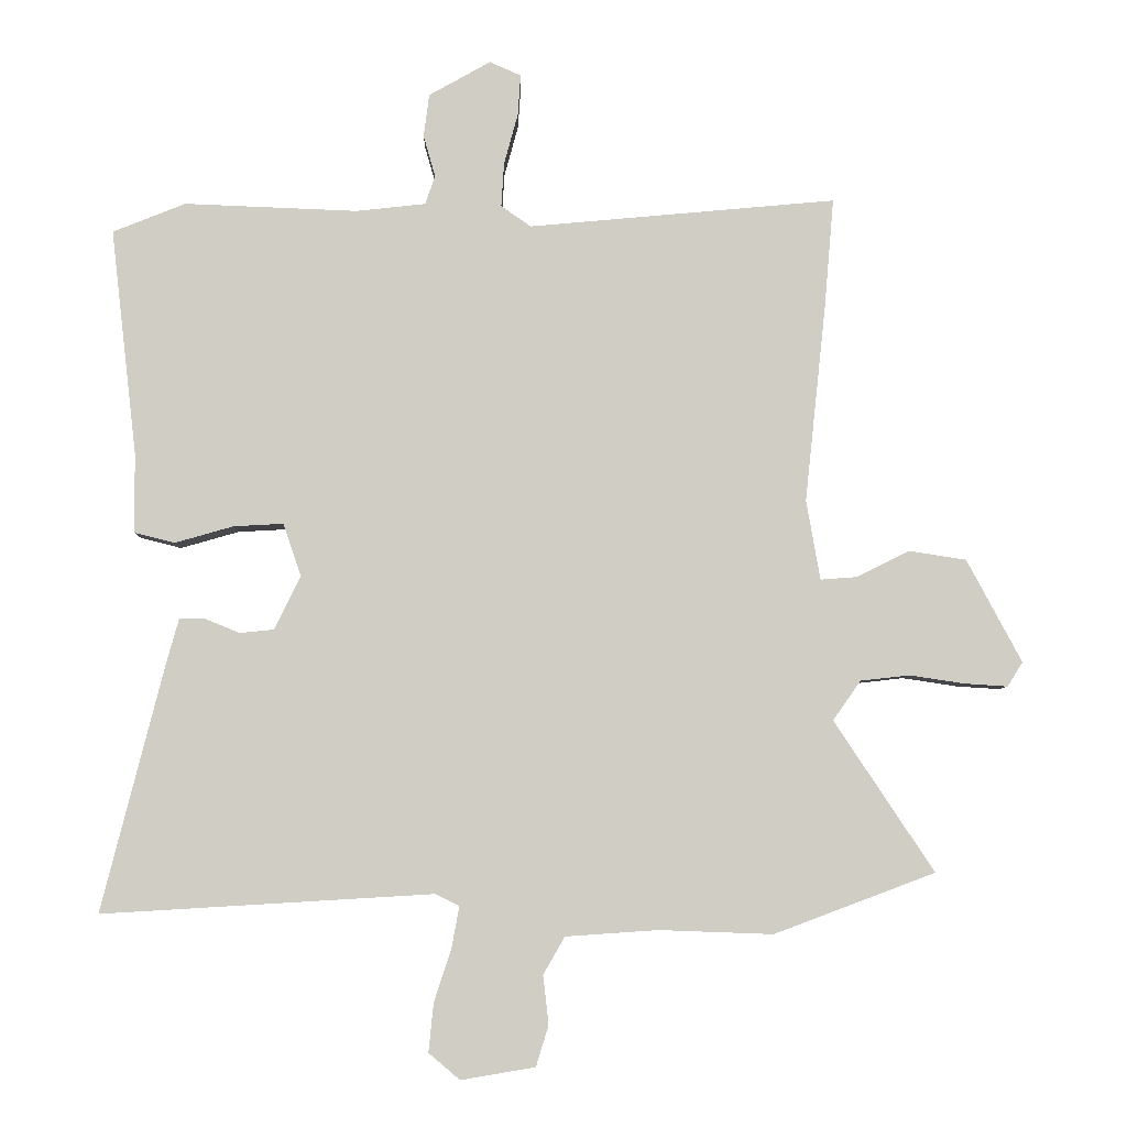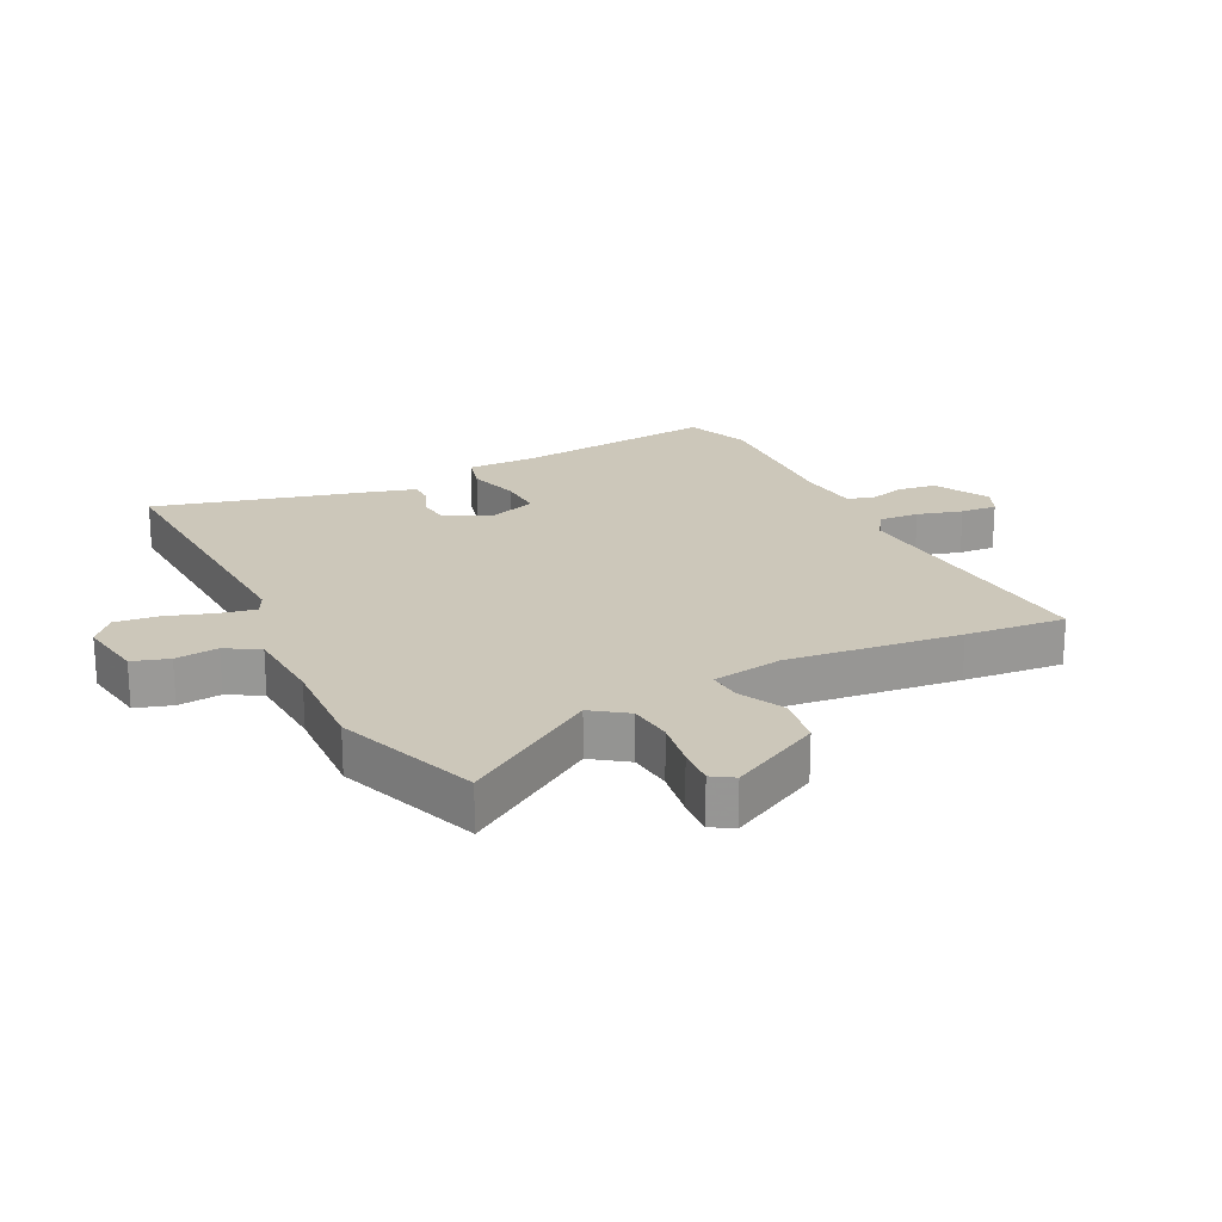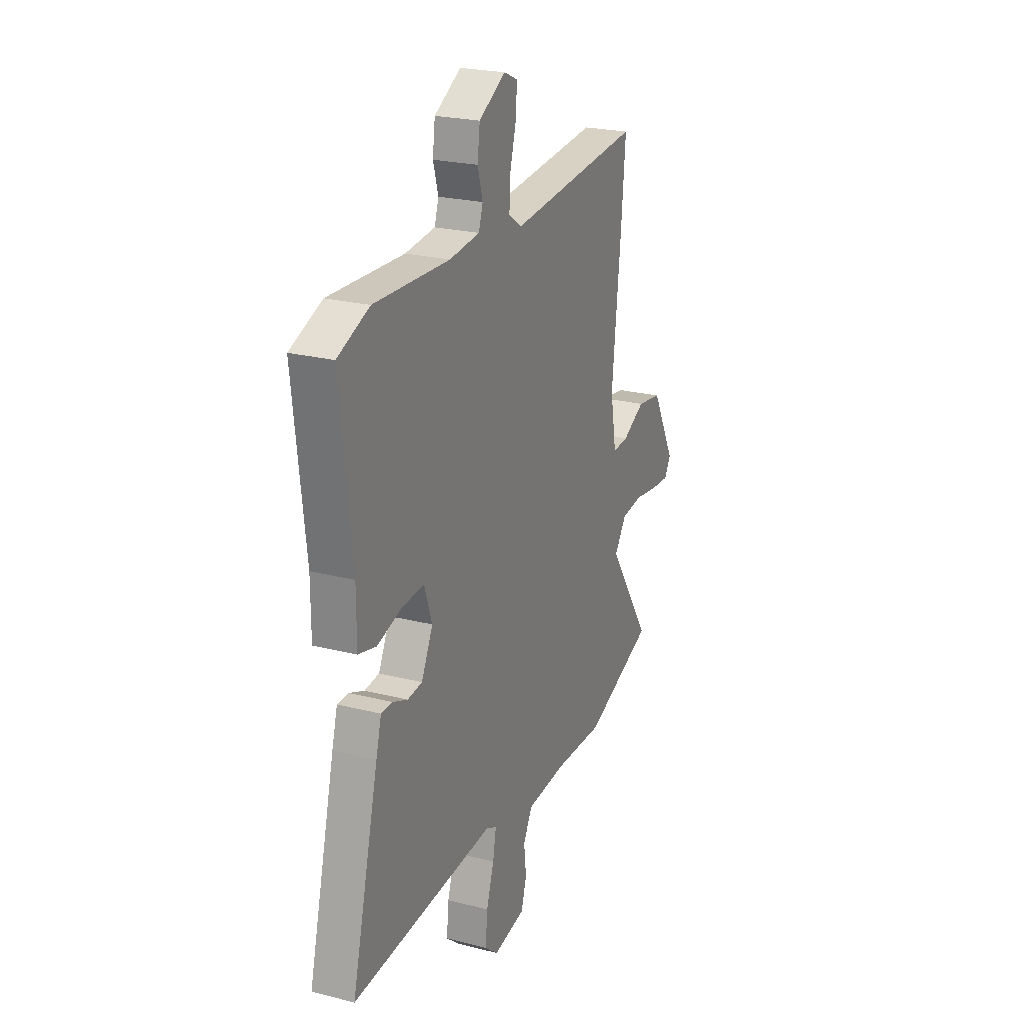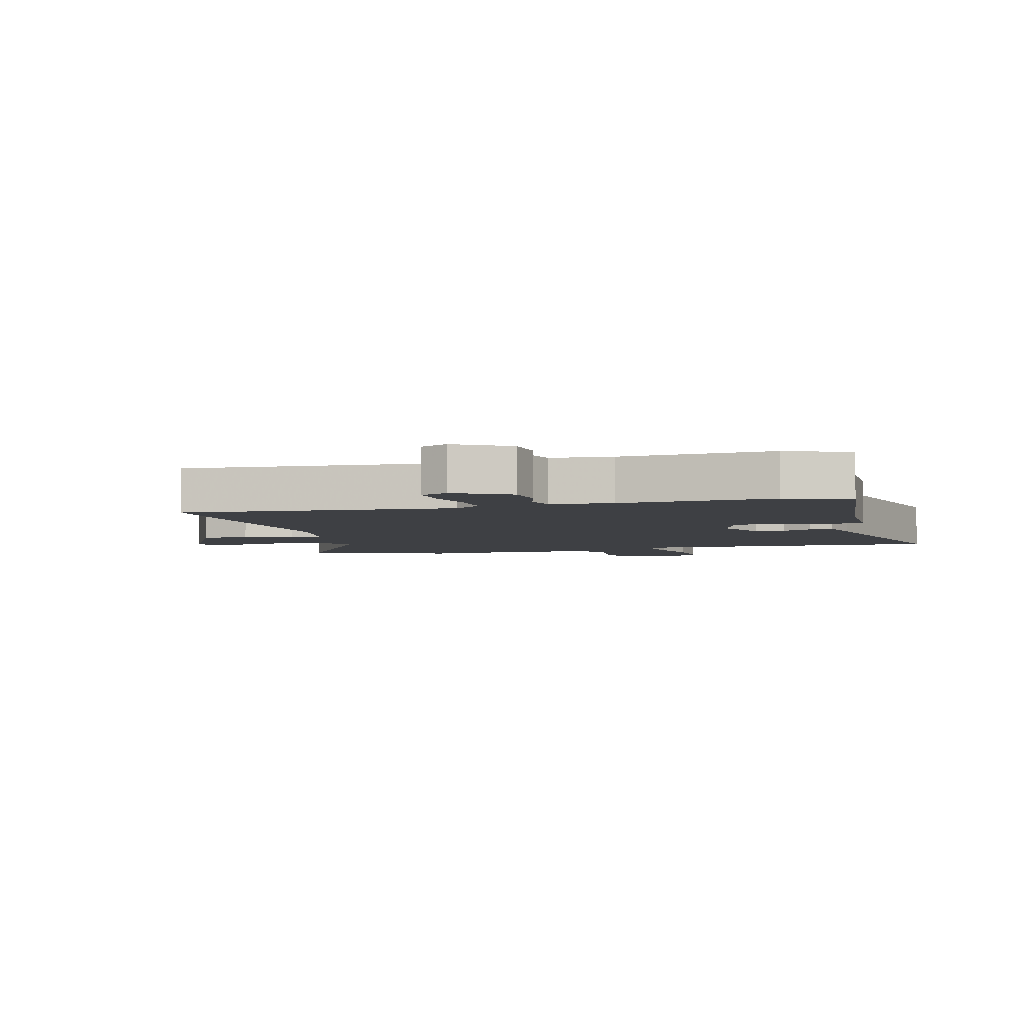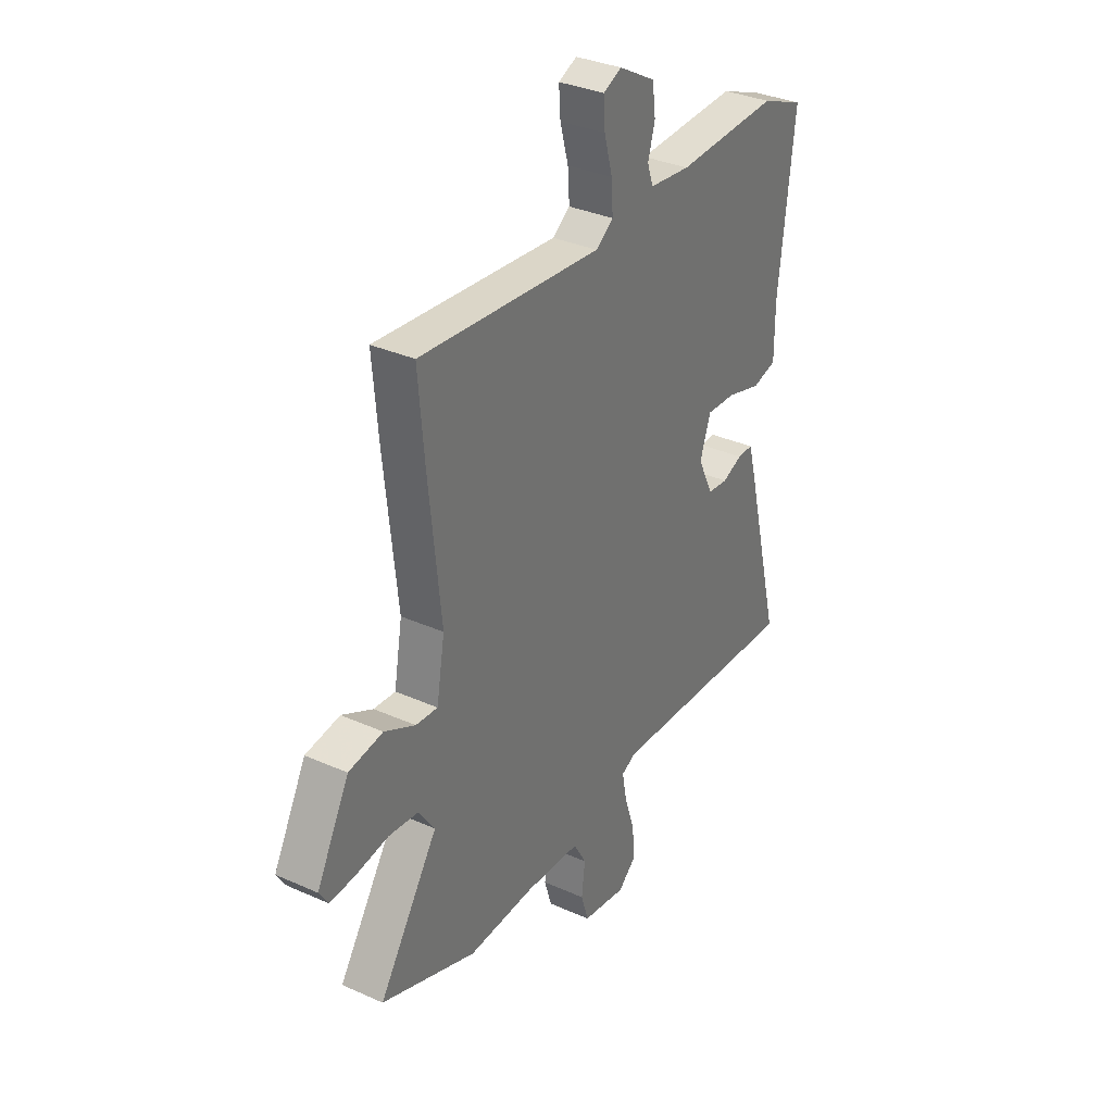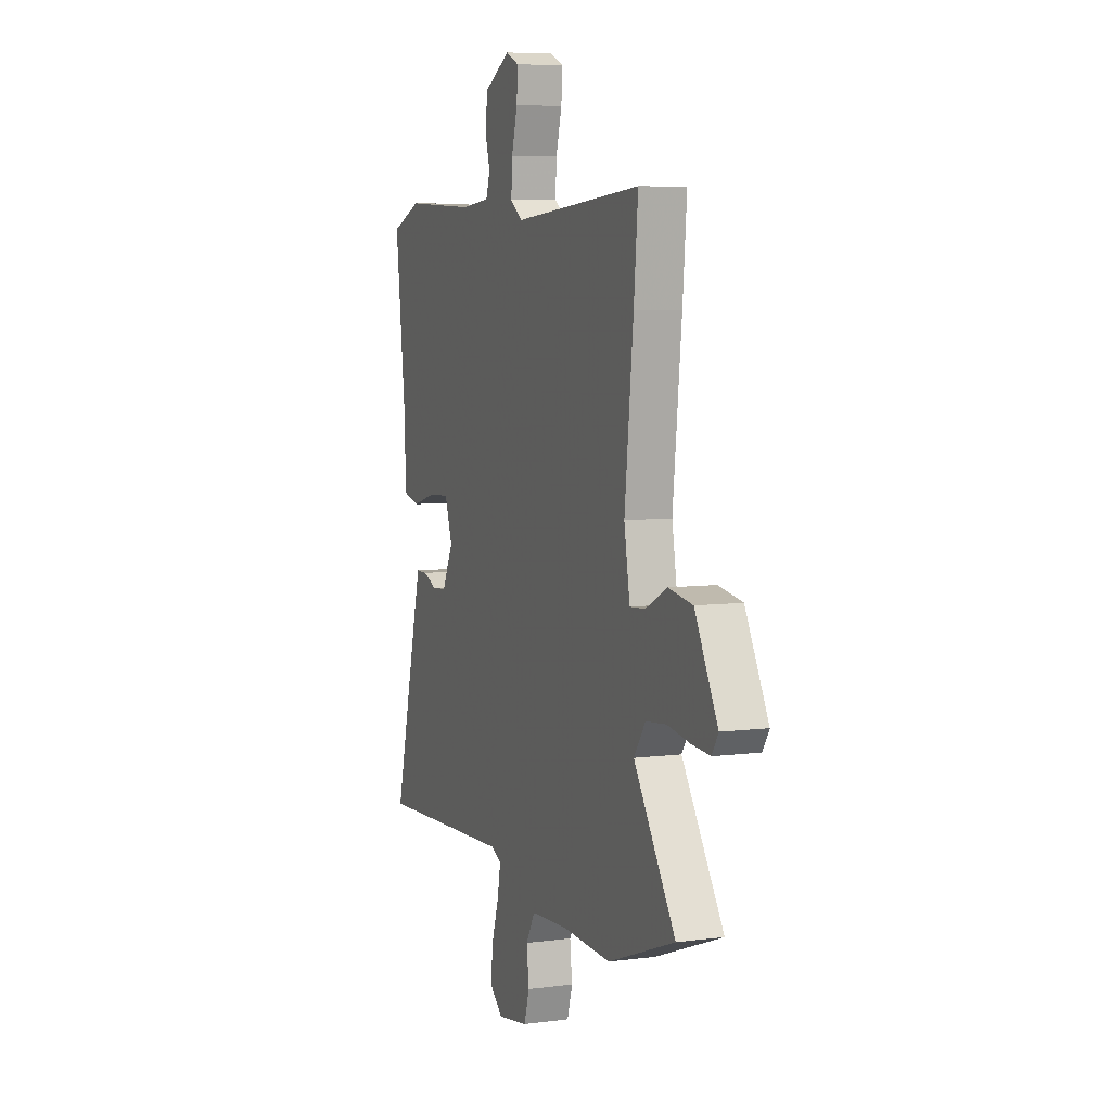
<metadata>
{"format":"obj","ext":"obj","renderer":"f3d","projection":"perspective","resolution":1024,"background":"white","views":[{"elev":-5.9,"azim":179.2,"up":"+Z"},{"elev":21.3,"azim":-116.0,"up":"+Y"},{"elev":23.5,"azim":113.2,"up":"+Z"},{"elev":-4.8,"azim":15.5,"up":"+Y"},{"elev":33.6,"azim":-58.6,"up":"+Z"},{"elev":6.8,"azim":-110.9,"up":"+Z"}]}
</metadata>
<code>
v 0.444 0.07 0.522
v 0.549 0.07 0.48
v 0.511 0.07 0.152
v 0.511 0.07 0.039
v 0.452 0.07 0.024
v 0.368 0.07 0.048
v 0.296 0.07 0.052
v 0.27 0.07 -0.024
v 0.308 0.07 -0.101
v 0.357 0.07 -0.106
v 0.406 0.07 -0.086
v 0.444 0.07 -0.086
v 0.462 0.07 -0.151
v 0.552 0.07 -0.506
v 0.075 0.07 -0.478
v 0.04 0.07 -0.495
v 0.051 0.07 -0.554
v 0.076 0.07 -0.631
v 0.083 0.07 -0.701
v 0.038 0.07 -0.739
v -0.069 0.07 -0.721
v -0.087 0.07 -0.662
v -0.079 0.07 -0.592
v -0.11 0.07 -0.538
v -0.243 0.07 -0.529
v -0.407 0.07 -0.535
v -0.639 0.07 -0.448
v -0.495 0.07 -0.231
v -0.535 0.07 -0.174
v -0.606 0.07 -0.166
v -0.685 0.07 -0.178
v -0.747 0.07 -0.182
v -0.769 0.07 -0.147
v -0.69 0.07 0.001
v -0.607 0.07 0.014
v -0.532 0.07 -0.024
v -0.479 0.07 -0.028
v -0.459 0.07 0.087
v -0.489 0.07 0.368
v -0.503 0.07 0.53
v -0.06 0.07 0.49
v -0.017 0.07 0.52
v -0.021 0.07 0.584
v -0.041 0.07 0.657
v -0.045 0.07 0.716
v 0 0.07 0.736
v 0.089 0.07 0.686
v 0.097 0.07 0.624
v 0.08 0.07 0.565
v 0.094 0.07 0.523
v 0.194 0.07 0.512
v 0.444 0 0.522
v 0.549 0 0.48
v 0.511 0 0.152
v 0.511 0 0.039
v 0.452 0 0.024
v 0.368 0 0.048
v 0.296 0 0.052
v 0.27 0 -0.024
v 0.308 0 -0.101
v 0.357 0 -0.106
v 0.406 0 -0.086
v 0.444 0 -0.086
v 0.462 0 -0.151
v 0.552 0 -0.506
v 0.075 0 -0.478
v 0.04 0 -0.495
v 0.051 0 -0.554
v 0.076 0 -0.631
v 0.083 0 -0.701
v 0.038 0 -0.739
v -0.069 0 -0.721
v -0.087 0 -0.662
v -0.079 0 -0.592
v -0.11 0 -0.538
v -0.243 0 -0.529
v -0.407 0 -0.535
v -0.639 0 -0.448
v -0.495 0 -0.231
v -0.535 0 -0.174
v -0.606 0 -0.166
v -0.685 0 -0.178
v -0.747 0 -0.182
v -0.769 0 -0.147
v -0.69 0 0.001
v -0.607 0 0.014
v -0.532 0 -0.024
v -0.479 0 -0.028
v -0.459 0 0.087
v -0.489 0 0.368
v -0.503 0 0.53
v -0.06 0 0.49
v -0.017 0 0.52
v -0.021 0 0.584
v -0.041 0 0.657
v -0.045 0 0.716
v 0 0 0.736
v 0.089 0 0.686
v 0.097 0 0.624
v 0.08 0 0.565
v 0.094 0 0.523
v 0.194 0 0.512
f 46 47 48 49
f 46 49 50
f 43 44 45 46
f 42 43 46 50
f 41 42 50 51
f 38 39 40 41
f 37 38 41 51
f 33 34 35 36
f 33 36 37
f 30 31 32 33
f 29 30 33 37
f 28 29 37 51
f 25 26 27 28
f 24 25 28 51
f 20 21 22 23
f 17 18 19 20
f 16 17 20 23
f 12 13 14 15
f 10 11 12 15
f 9 10 15 16
f 8 9 16 23
f 3 4 5 6
f 3 6 7
f 2 3 7
f 1 2 7
f 8 23 24 51
f 1 7 8 51
f 100 99 98 97
f 101 100 97
f 97 96 95 94
f 101 97 94 93
f 102 101 93 92
f 92 91 90 89
f 102 92 89 88
f 87 86 85 84
f 88 87 84
f 84 83 82 81
f 88 84 81 80
f 102 88 80 79
f 79 78 77 76
f 102 79 76 75
f 74 73 72 71
f 71 70 69 68
f 74 71 68 67
f 66 65 64 63
f 66 63 62 61
f 67 66 61 60
f 74 67 60 59
f 57 56 55 54
f 58 57 54
f 58 54 53
f 58 53 52
f 102 75 74 59
f 102 59 58 52
f 1 52 53 2
f 2 53 54 3
f 3 54 55 4
f 4 55 56 5
f 5 56 57 6
f 6 57 58 7
f 7 58 59 8
f 8 59 60 9
f 9 60 61 10
f 10 61 62 11
f 11 62 63 12
f 12 63 64 13
f 13 64 65 14
f 14 65 66 15
f 15 66 67 16
f 16 67 68 17
f 17 68 69 18
f 18 69 70 19
f 19 70 71 20
f 20 71 72 21
f 21 72 73 22
f 22 73 74 23
f 23 74 75 24
f 24 75 76 25
f 25 76 77 26
f 26 77 78 27
f 27 78 79 28
f 28 79 80 29
f 29 80 81 30
f 30 81 82 31
f 31 82 83 32
f 32 83 84 33
f 33 84 85 34
f 34 85 86 35
f 35 86 87 36
f 36 87 88 37
f 37 88 89 38
f 38 89 90 39
f 39 90 91 40
f 40 91 92 41
f 41 92 93 42
f 42 93 94 43
f 43 94 95 44
f 44 95 96 45
f 45 96 97 46
f 46 97 98 47
f 47 98 99 48
f 48 99 100 49
f 49 100 101 50
f 50 101 102 51
f 51 102 52 1

</code>
